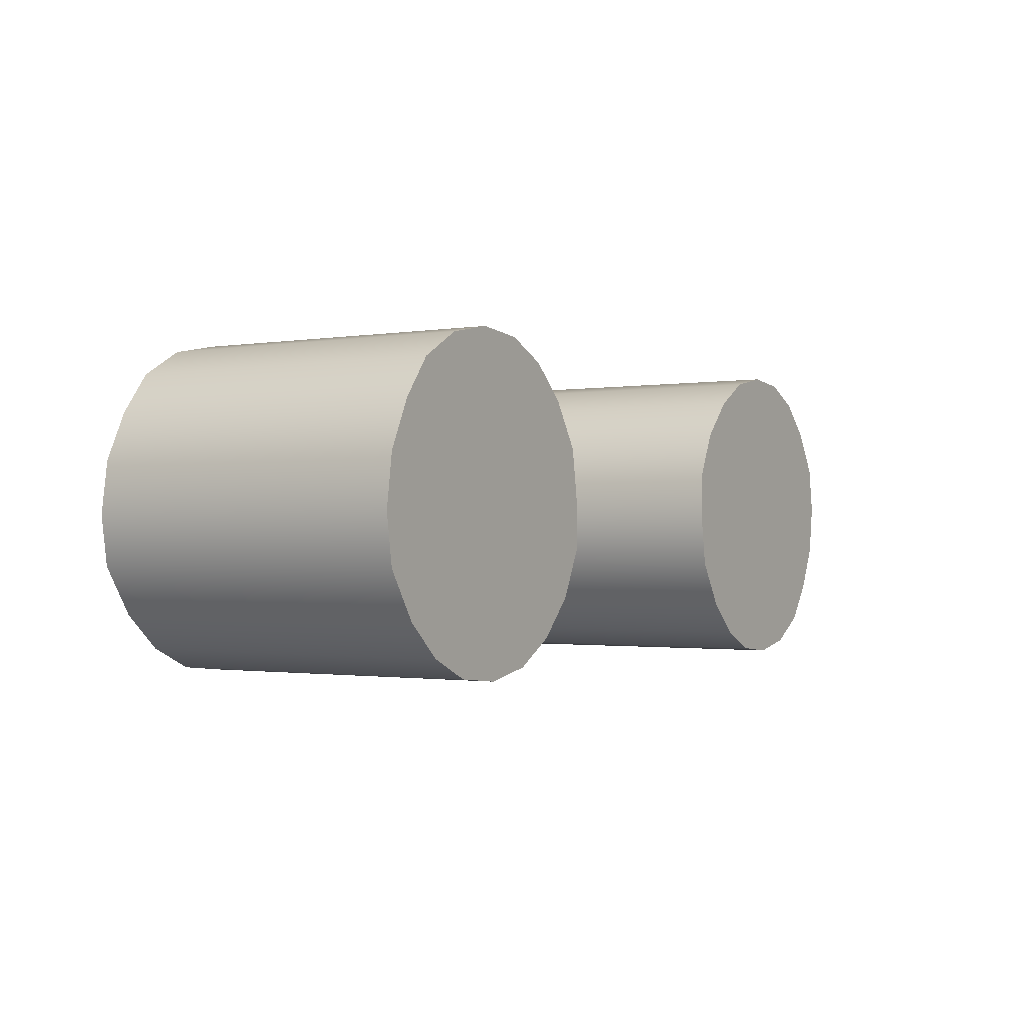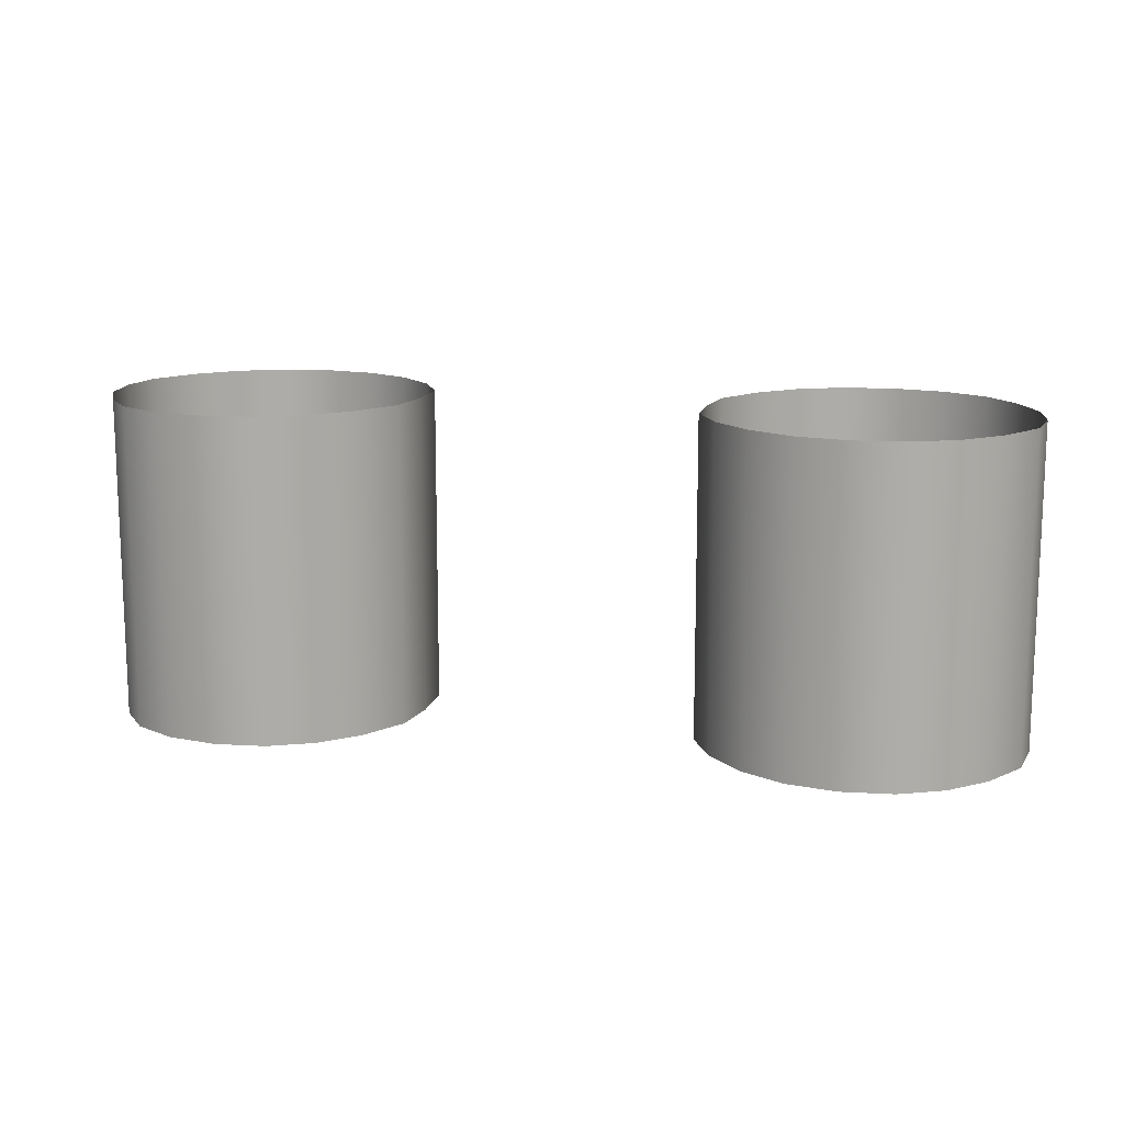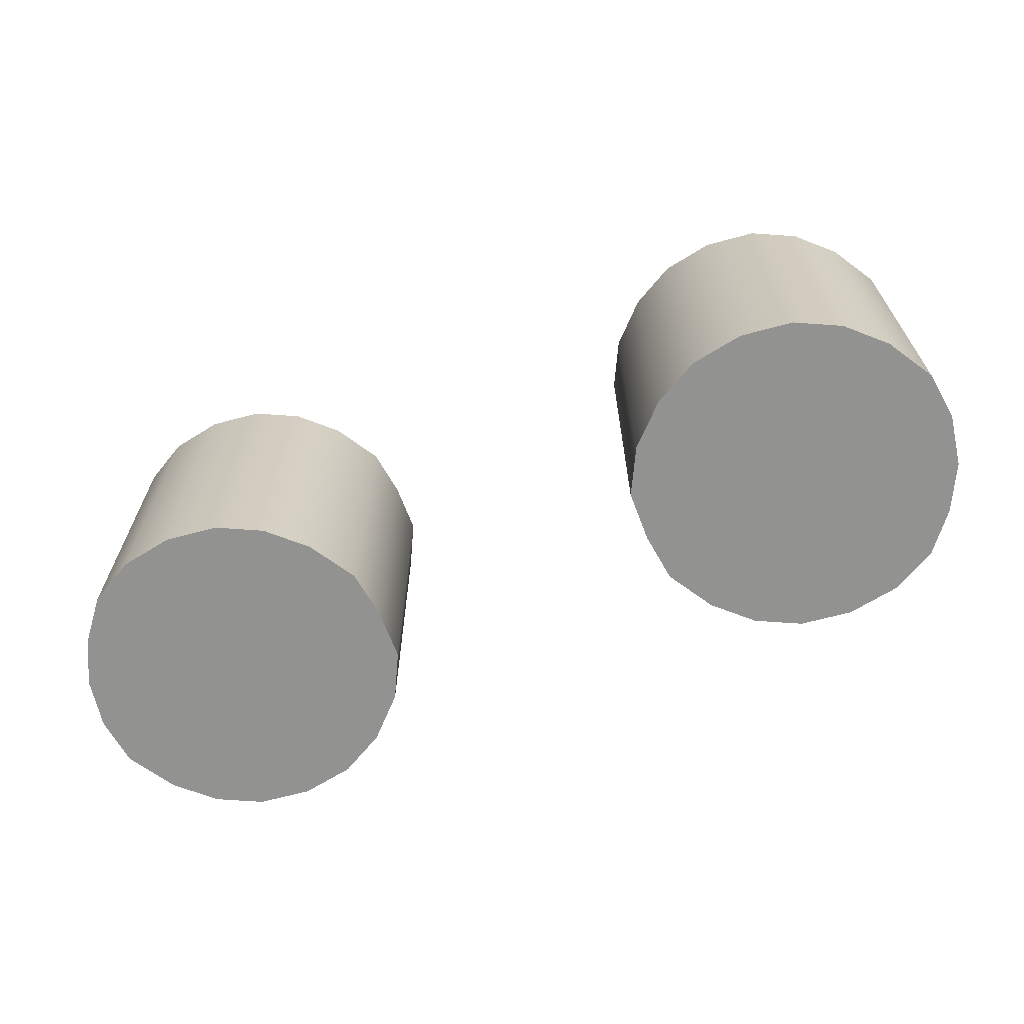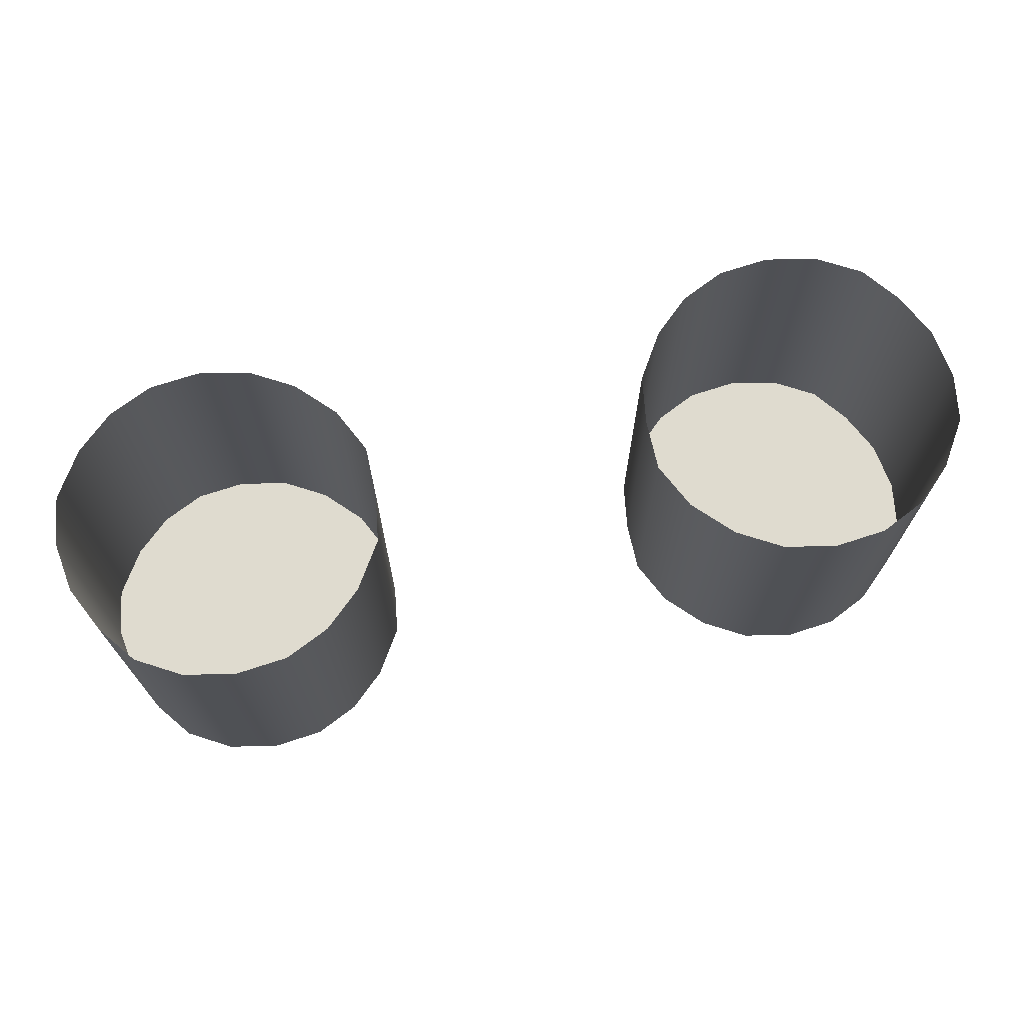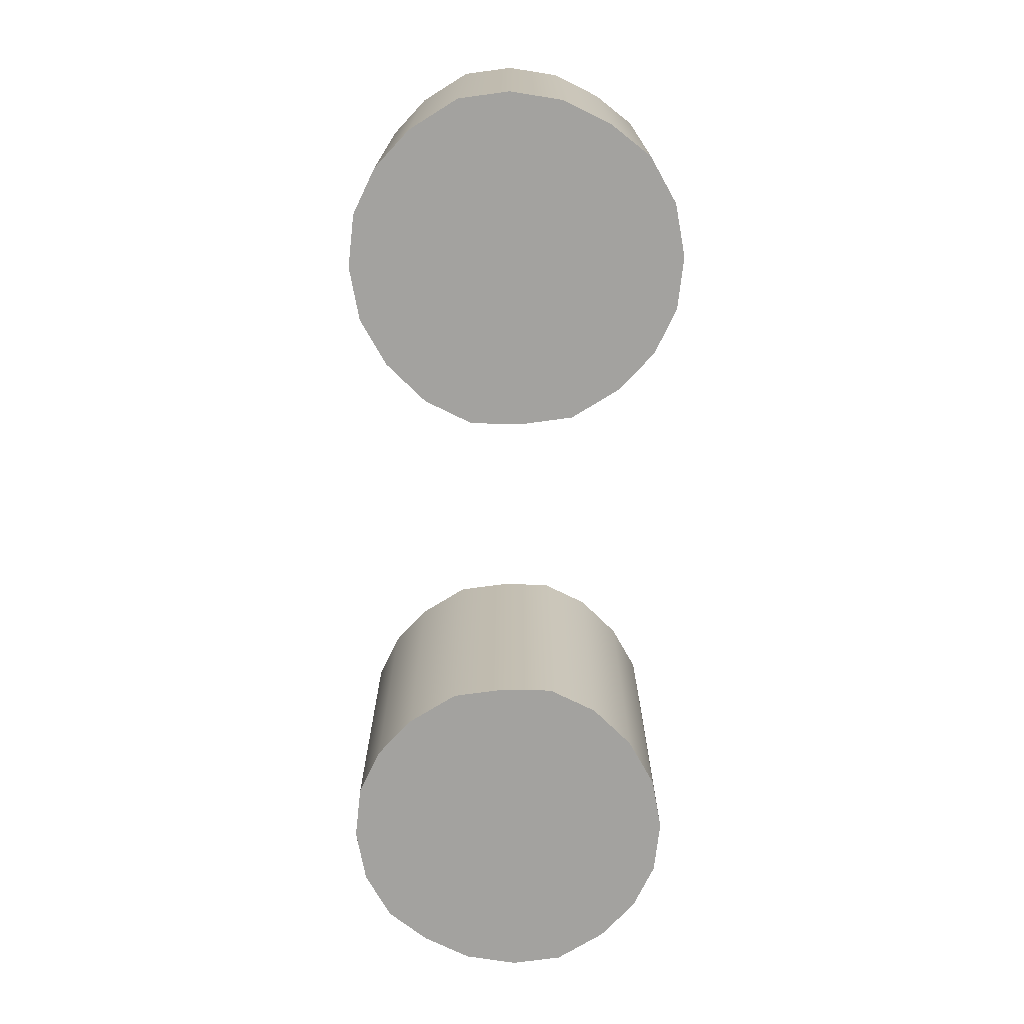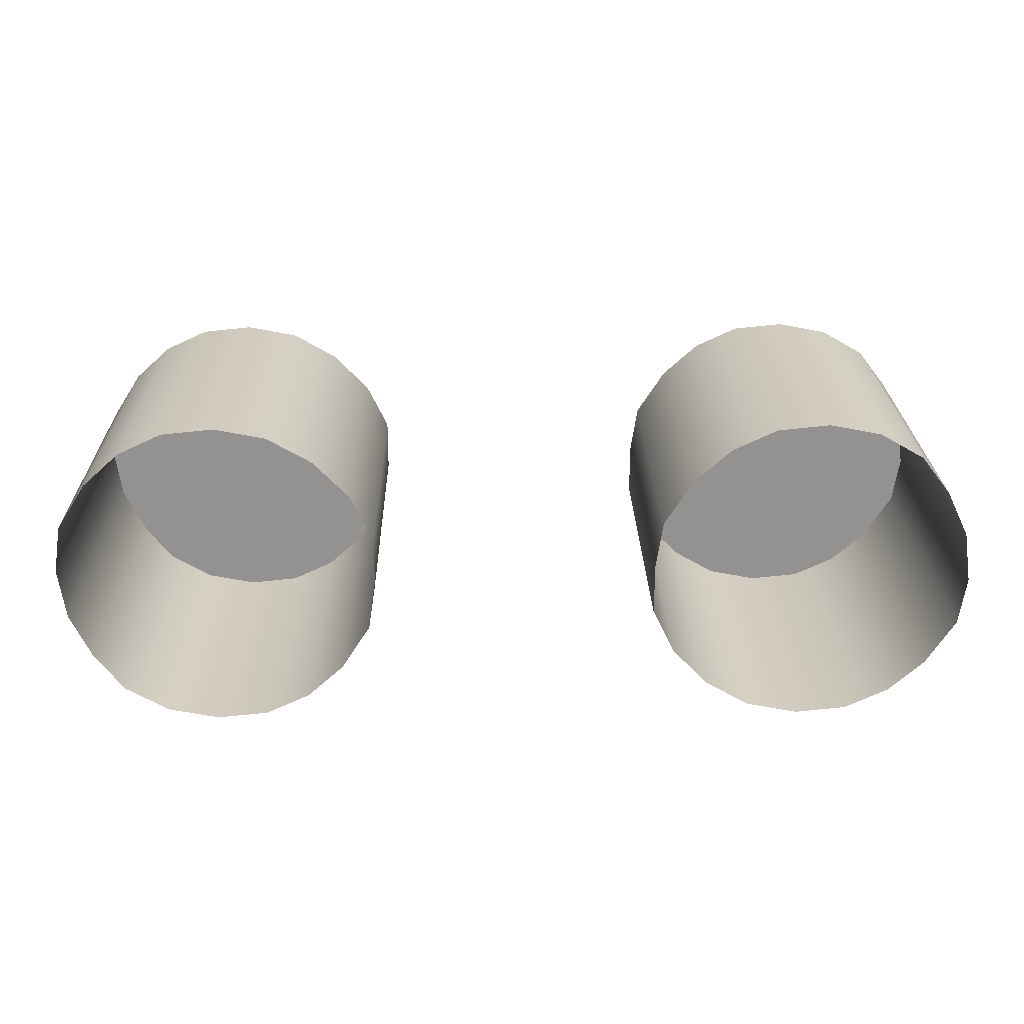
<metadata>
{"format":"obj","ext":"obj","renderer":"f3d","projection":"perspective","resolution":1024,"background":"white","views":[{"elev":-1.2,"azim":121.5,"up":"+Y"},{"elev":13.3,"azim":13.0,"up":"+Z"},{"elev":-66.2,"azim":20.8,"up":"+Z"},{"elev":70.3,"azim":-12.5,"up":"+Z"},{"elev":-72.5,"azim":89.2,"up":"+Z"},{"elev":23.7,"azim":-1.1,"up":"+Y"}]}
</metadata>
<code>
o model_11
v 0.5347 8.417 8.277
v 0.4884 8.426 8.277
v 0.5413 8.564 8.277
v 0.4488 8.449 8.277
v 0.4223 8.483 8.277
v 0.4025 8.525 8.277
v 0.3959 8.571 8.277
v 0.4025 8.615 8.277
v 0.429 8.656 8.277
v 0.462 8.686 8.277
v 0.5016 8.704 8.277
v 0.5479 8.709 8.277
v 0.5941 8.7 8.277
v 0.6338 8.677 8.277
v 0.6668 8.642 8.277
v 0.6866 8.601 8.277
v 0.6866 8.555 8.277
v 0.68 8.511 8.277
v 0.6536 8.47 8.277
v 0.6206 8.44 8.277
v 0.5809 8.421 8.277
v 1.202 8.47 8.277
v 1.202 8.47 8.569
v 1.169 8.44 8.277
v 1.169 8.44 8.569
v 1.129 8.421 8.277
v 1.129 8.421 8.569
v 1.083 8.417 8.277
v 1.083 8.417 8.569
v 1.037 8.426 8.277
v 1.037 8.426 8.569
v 0.9971 8.449 8.277
v 0.9971 8.449 8.569
v 0.9641 8.483 8.277
v 0.9641 8.483 8.569
v 0.9443 8.525 8.277
v 0.9443 8.525 8.569
v 0.9443 8.571 8.277
v 0.9443 8.571 8.569
v 0.9509 8.615 8.277
v 0.9509 8.615 8.569
v 0.9773 8.656 8.277
v 0.9773 8.656 8.569
v 1.01 8.686 8.277
v 1.01 8.686 8.569
v 1.05 8.704 8.277
v 1.05 8.704 8.569
v 1.096 8.709 8.277
v 1.096 8.709 8.569
v 1.142 8.7 8.277
v 1.142 8.7 8.569
v 1.182 8.677 8.277
v 1.182 8.677 8.569
v 1.209 8.642 8.277
v 1.209 8.642 8.569
v 1.228 8.601 8.277
v 1.228 8.601 8.569
v 1.235 8.555 8.277
v 1.235 8.555 8.569
v 1.228 8.511 8.277
v 1.228 8.511 8.569
v 0.6206 8.44 8.569
v 0.6206 8.44 8.277
v 0.6536 8.47 8.569
v 0.6536 8.47 8.277
v 0.68 8.511 8.569
v 0.68 8.511 8.277
v 0.6866 8.555 8.569
v 0.6866 8.555 8.277
v 0.6866 8.601 8.569
v 0.6866 8.601 8.277
v 0.6668 8.642 8.569
v 0.6668 8.642 8.277
v 0.6338 8.677 8.569
v 0.6338 8.677 8.277
v 0.5941 8.7 8.569
v 0.5941 8.7 8.277
v 0.5479 8.709 8.569
v 0.5479 8.709 8.277
v 0.5016 8.704 8.569
v 0.5016 8.704 8.277
v 0.462 8.686 8.569
v 0.462 8.686 8.277
v 0.429 8.656 8.569
v 0.429 8.656 8.277
v 0.4025 8.615 8.569
v 0.4025 8.615 8.277
v 0.3959 8.571 8.569
v 0.3959 8.571 8.277
v 0.4025 8.525 8.569
v 0.4025 8.525 8.277
v 0.4223 8.483 8.569
v 0.4223 8.483 8.277
v 0.4488 8.449 8.569
v 0.4488 8.449 8.277
v 0.4884 8.426 8.569
v 0.4884 8.426 8.277
v 0.5347 8.417 8.569
v 0.5347 8.417 8.277
v 0.5809 8.421 8.569
v 0.5809 8.421 8.277
v 0.9773 8.656 8.277
v 1.01 8.686 8.277
v 1.09 8.564 8.277
v 1.05 8.704 8.277
v 1.096 8.709 8.277
v 1.142 8.7 8.277
v 1.182 8.677 8.277
v 1.209 8.642 8.277
v 1.228 8.601 8.277
v 1.235 8.555 8.277
v 1.228 8.511 8.277
v 1.202 8.47 8.277
v 1.169 8.44 8.277
v 1.129 8.421 8.277
v 1.083 8.417 8.277
v 1.037 8.426 8.277
v 0.9971 8.449 8.277
v 0.9641 8.483 8.277
v 0.9443 8.525 8.277
v 0.9443 8.571 8.277
v 0.9509 8.615 8.277
f 1 2 3
f 2 4 3
f 3 4 5
f 4 5 5
f 5 5 5
f 5 6 5
f 5 6 3
f 6 7 3
f 3 7 8
f 7 8 8
f 8 8 8
f 8 9 8
f 8 9 3
f 9 10 3
f 3 10 11
f 10 11 11
f 11 11 11
f 11 12 11
f 11 12 3
f 12 13 3
f 3 13 14
f 13 14 14
f 14 14 14
f 14 15 14
f 14 15 3
f 15 16 3
f 3 16 17
f 16 17 17
f 17 17 17
f 17 18 17
f 17 18 3
f 18 19 3
f 3 19 20
f 19 20 20
f 20 20 20
f 20 21 20
f 20 21 3
f 21 1 3
f 3 1 1
f 1 22 1
f 1 22 22
f 22 23 22
f 22 23 24
f 23 25 24
f 24 25 26
f 25 27 26
f 26 27 28
f 27 29 28
f 28 29 30
f 29 31 30
f 30 31 32
f 31 33 32
f 32 33 34
f 33 35 34
f 34 35 36
f 35 37 36
f 36 37 38
f 37 39 38
f 38 39 40
f 39 41 40
f 40 41 42
f 41 43 42
f 42 43 44
f 43 45 44
f 44 45 46
f 45 47 46
f 46 47 48
f 47 49 48
f 48 49 50
f 49 51 50
f 50 51 52
f 51 53 52
f 52 53 54
f 53 55 54
f 54 55 56
f 55 57 56
f 56 57 58
f 57 59 58
f 58 59 60
f 59 61 60
f 60 61 22
f 61 23 22
f 22 23 23
f 23 62 23
f 23 62 62
f 62 63 62
f 62 63 64
f 63 65 64
f 64 65 66
f 65 67 66
f 66 67 68
f 67 69 68
f 68 69 70
f 69 71 70
f 70 71 72
f 71 73 72
f 72 73 74
f 73 75 74
f 74 75 76
f 75 77 76
f 76 77 78
f 77 79 78
f 78 79 80
f 79 81 80
f 80 81 82
f 81 83 82
f 82 83 84
f 83 85 84
f 84 85 86
f 85 87 86
f 86 87 88
f 87 89 88
f 88 89 90
f 89 91 90
f 90 91 92
f 91 93 92
f 92 93 94
f 93 95 94
f 94 95 96
f 95 97 96
f 96 97 98
f 97 99 98
f 98 99 100
f 99 101 100
f 100 101 62
f 101 63 62
f 62 63 63
f 63 102 63
f 63 102 102
f 102 103 102
f 102 103 104
f 103 105 104
f 104 105 106
f 105 106 106
f 106 106 106
f 106 107 106
f 106 107 104
f 107 108 104
f 104 108 109
f 108 109 109
f 109 109 109
f 109 110 109
f 109 110 104
f 110 111 104
f 104 111 112
f 111 112 112
f 112 112 112
f 112 113 112
f 112 113 104
f 113 114 104
f 104 114 115
f 114 115 115
f 115 115 115
f 115 116 115
f 115 116 104
f 116 117 104
f 104 117 118
f 117 118 118
f 118 118 118
f 118 119 118
f 118 119 104
f 119 120 104
f 104 120 121
f 120 121 121
f 121 121 121
f 121 122 121
f 121 122 104
f 122 102 104

</code>
